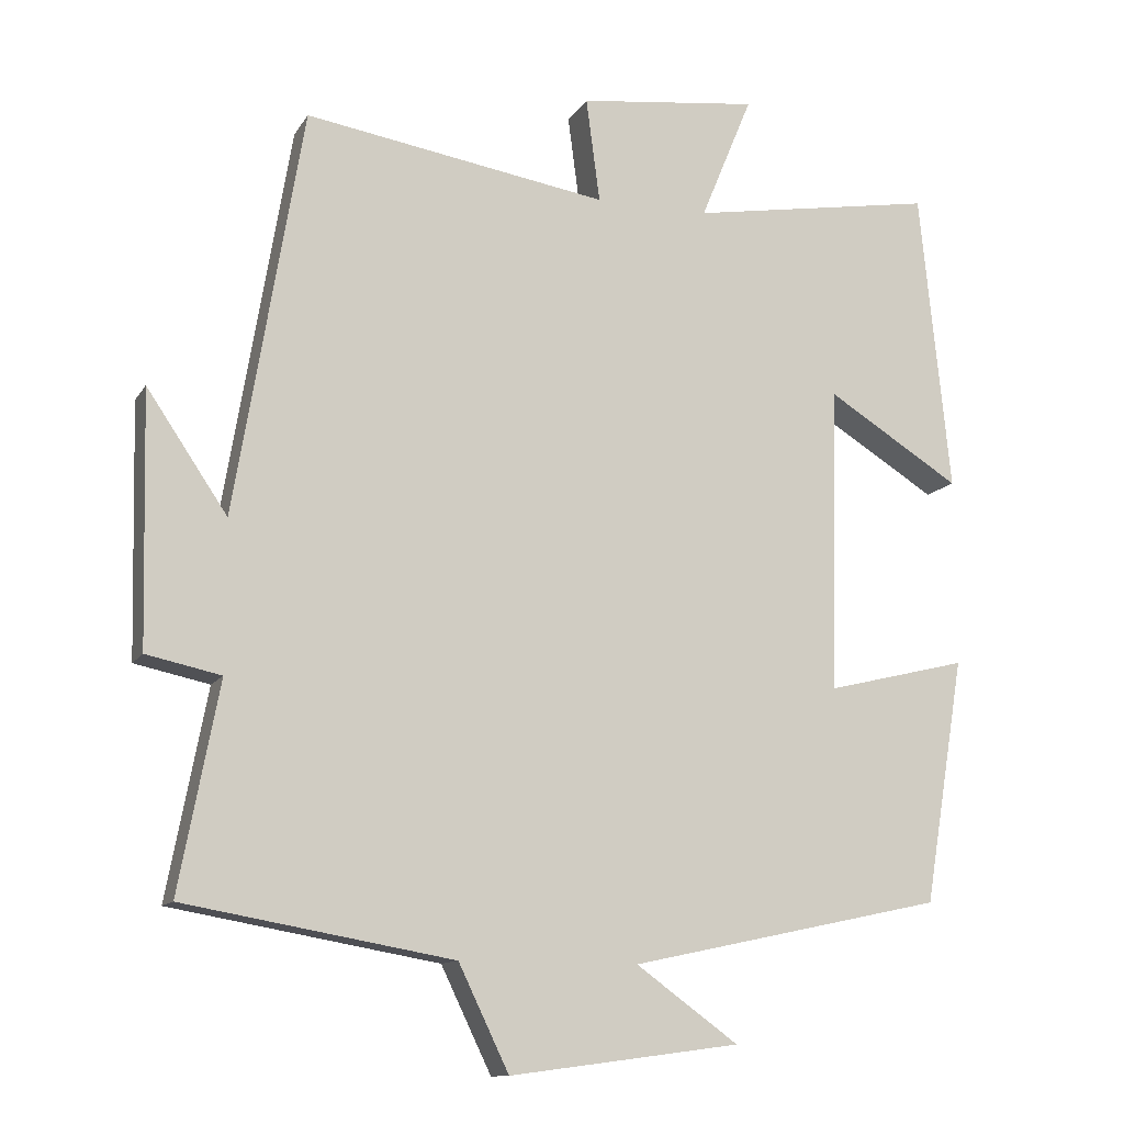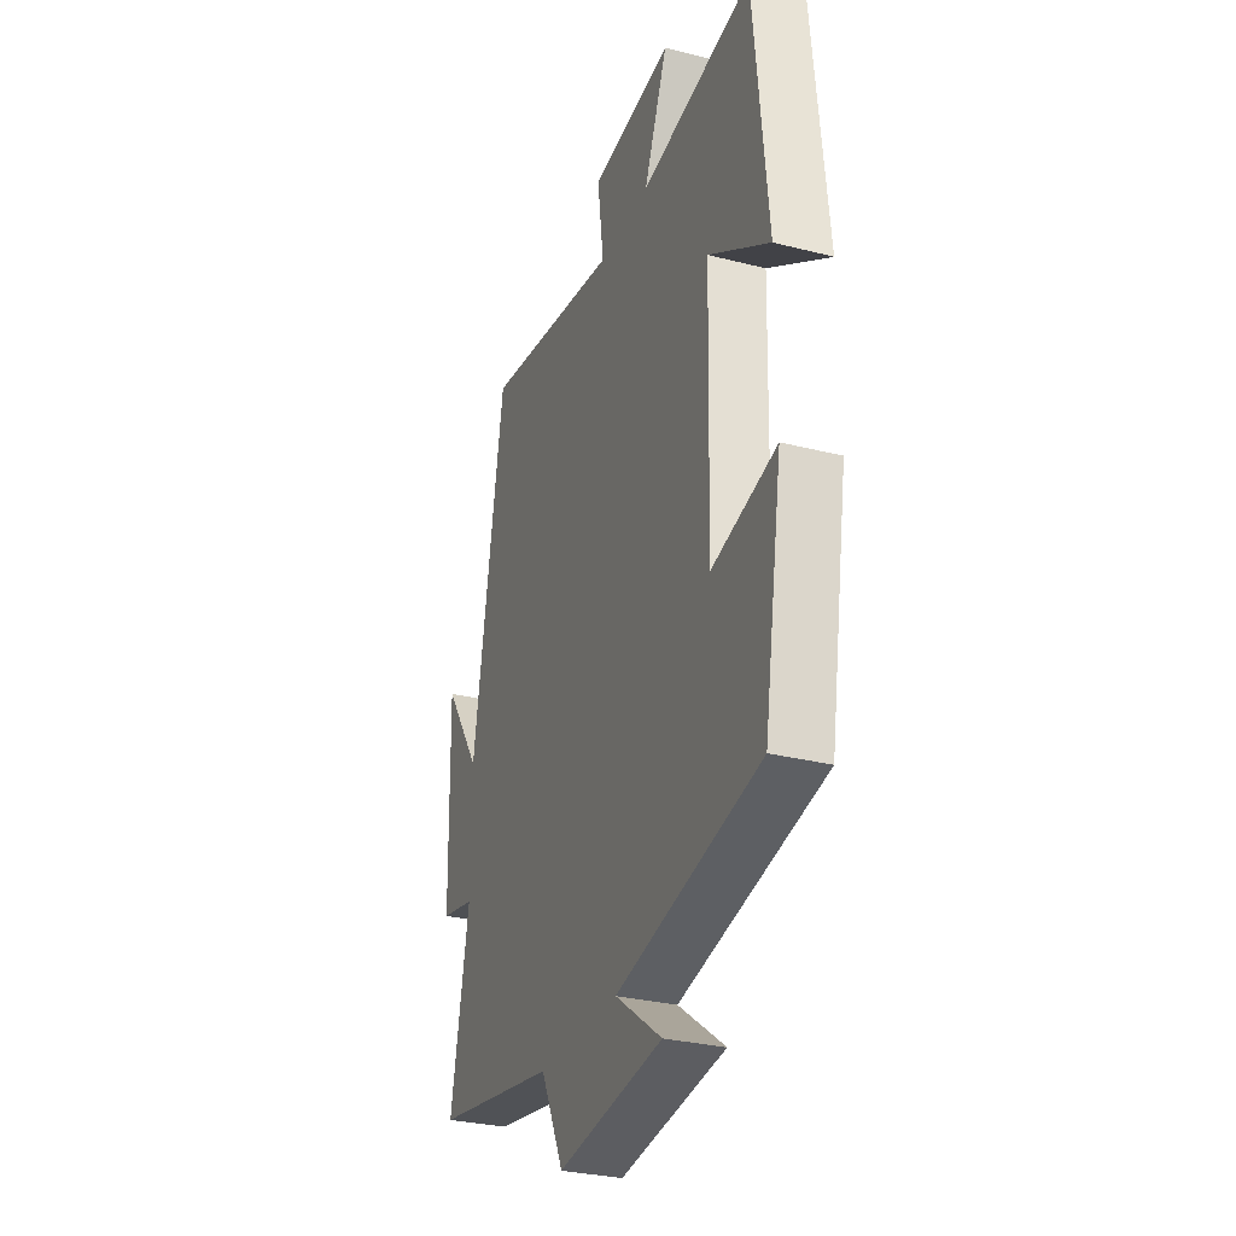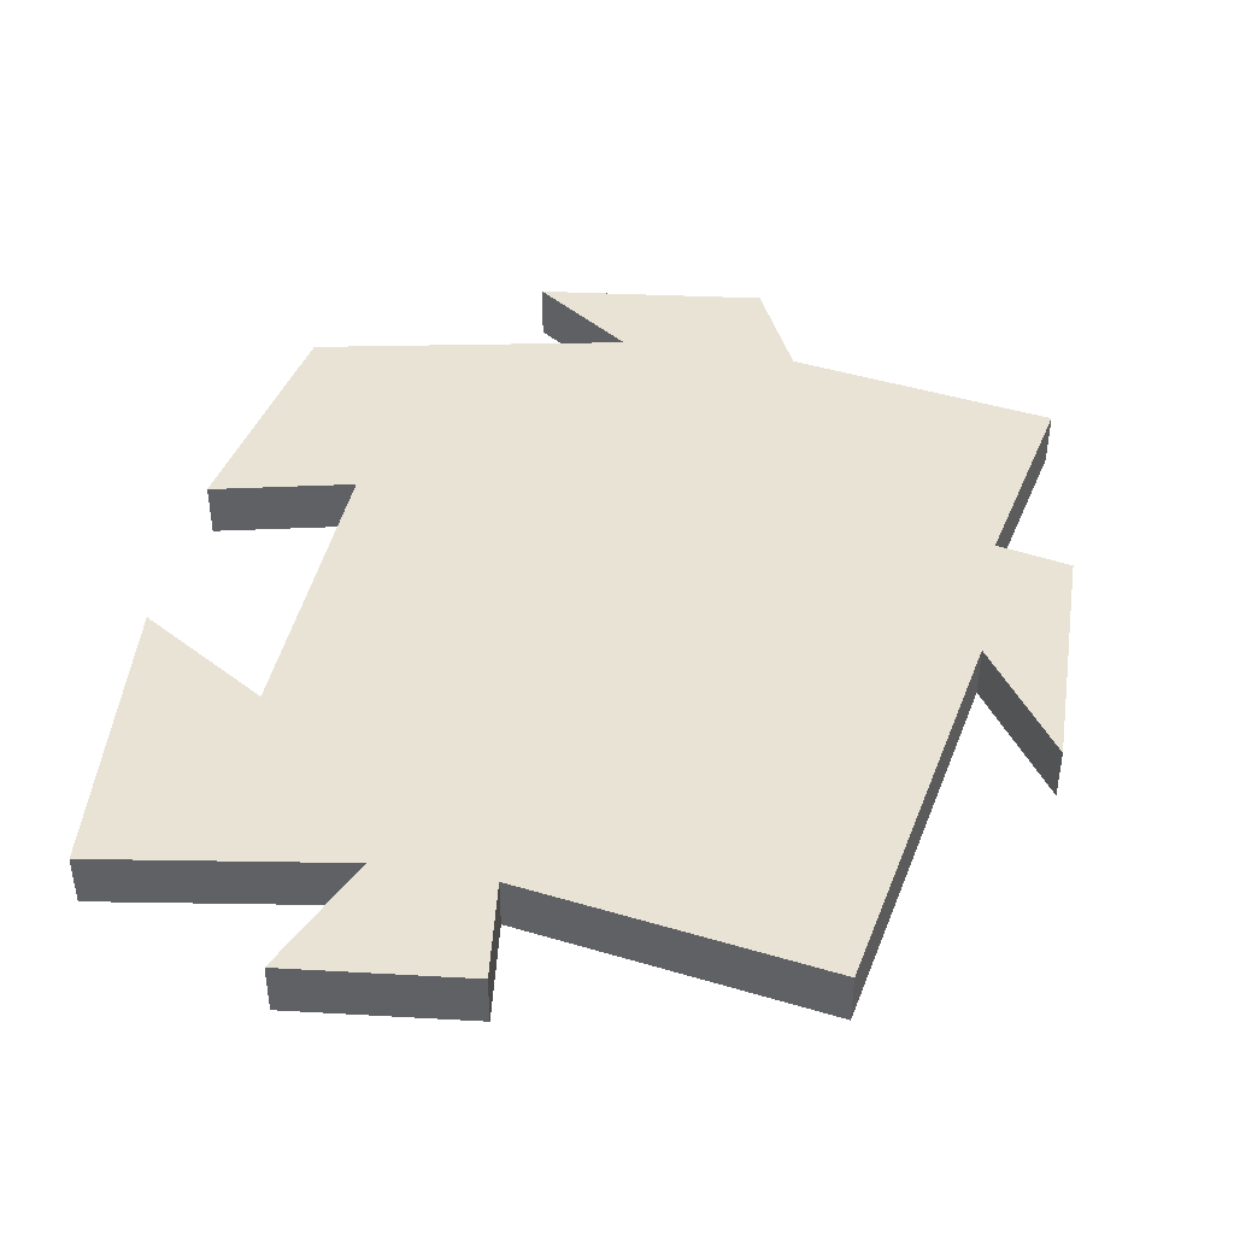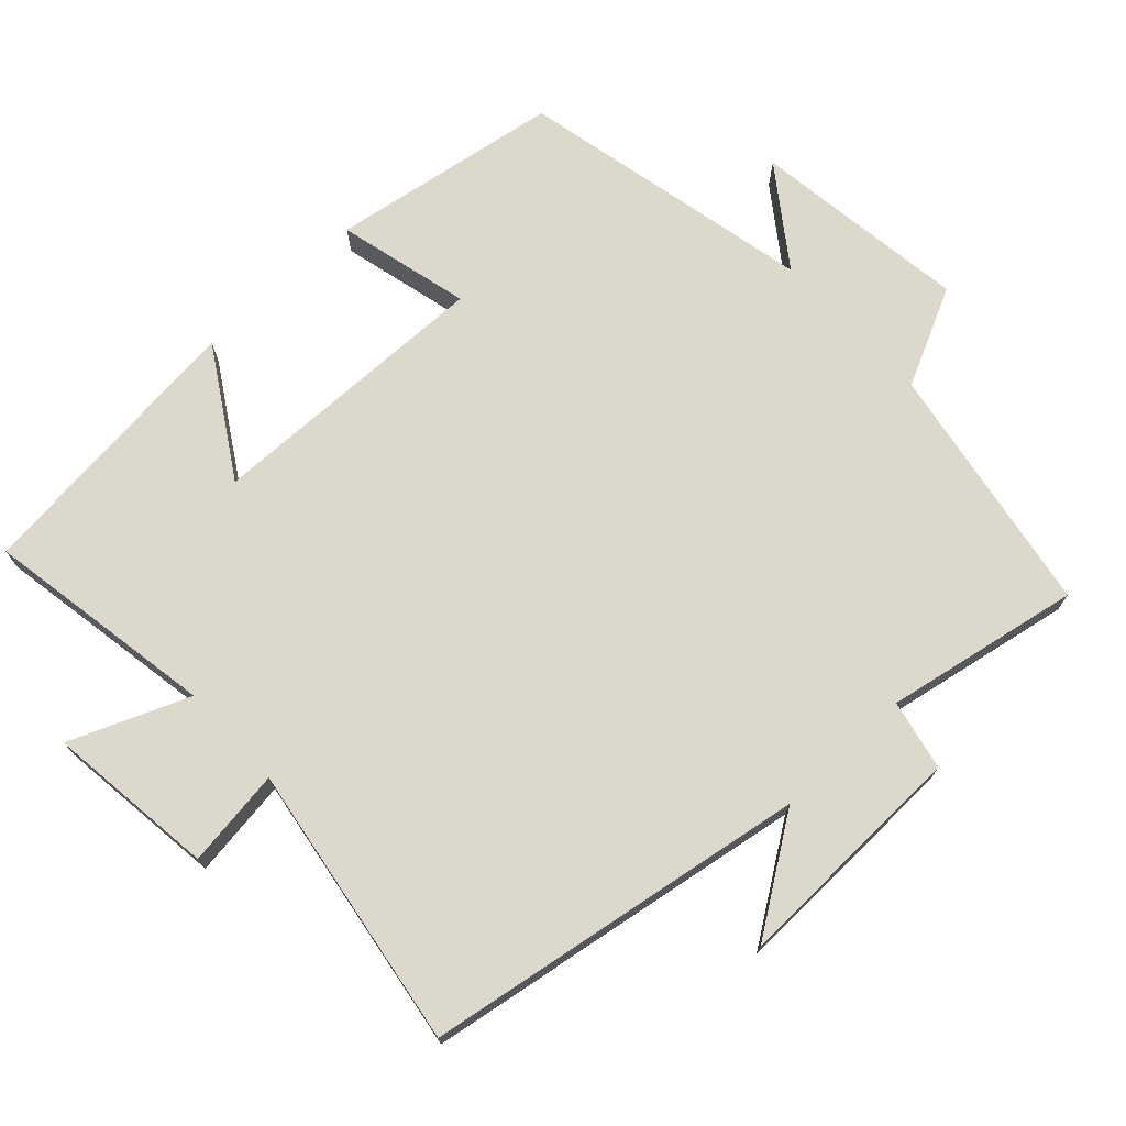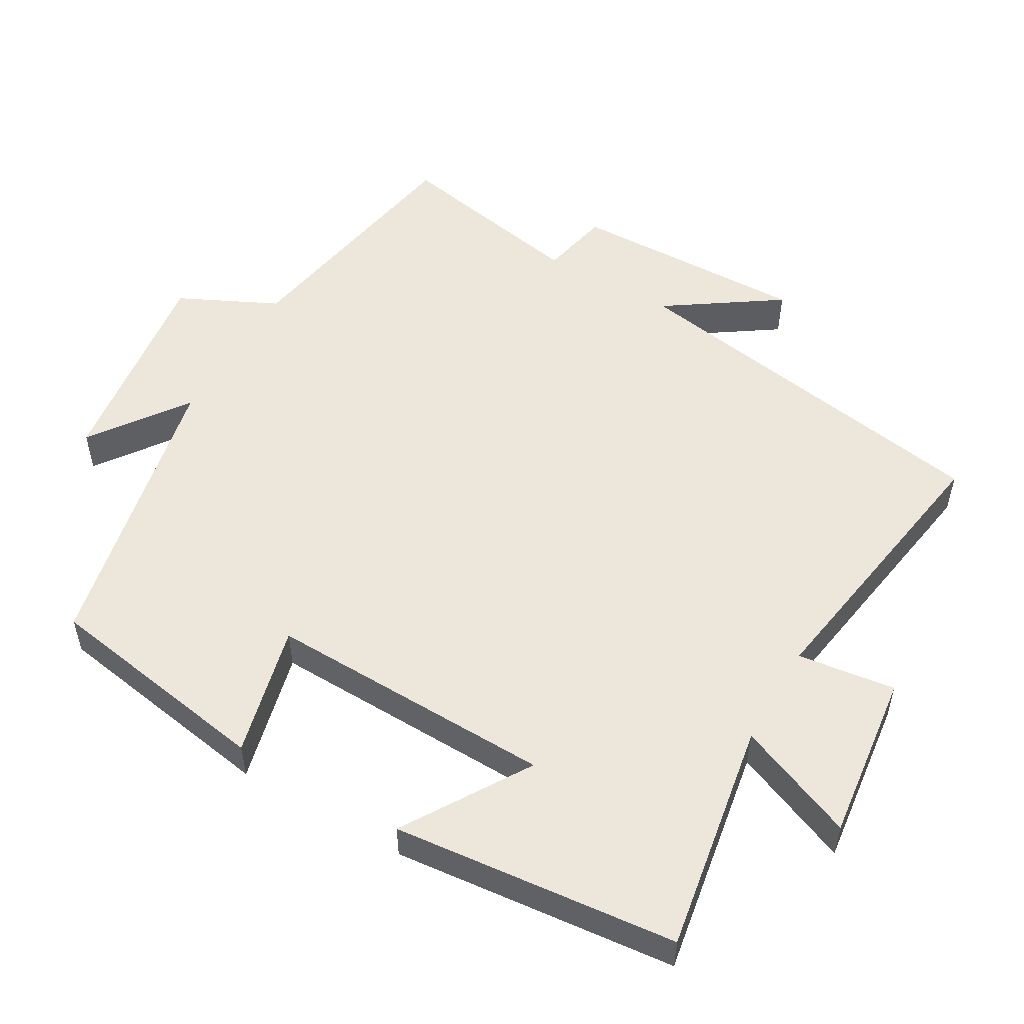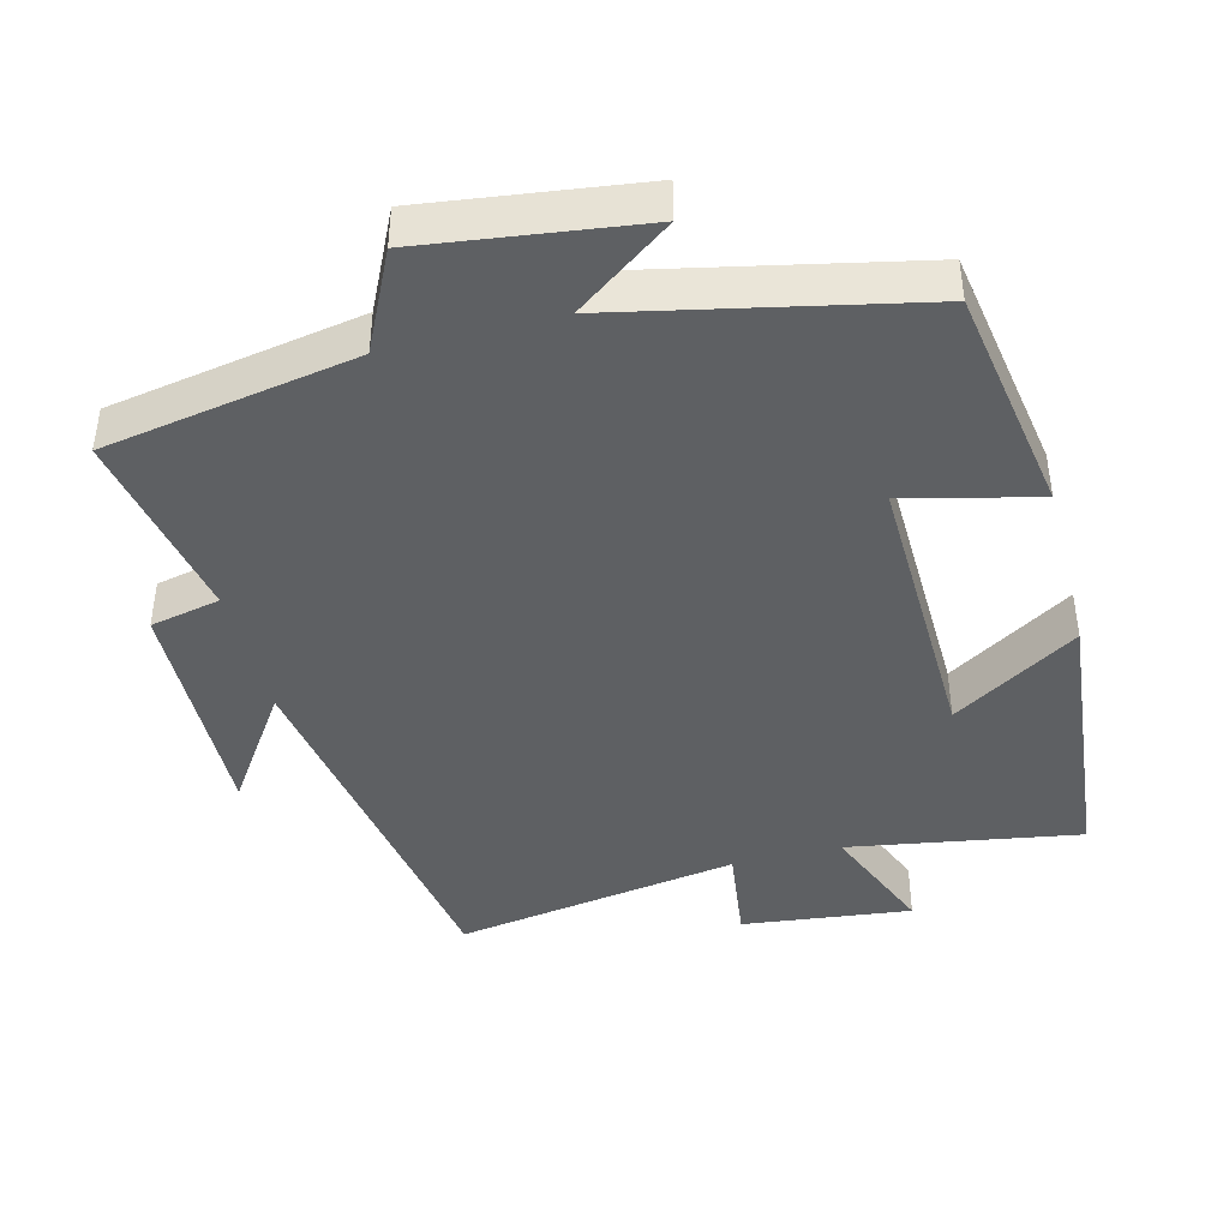
<metadata>
{"format":"obj","ext":"obj","renderer":"f3d","projection":"perspective","resolution":1024,"background":"white","views":[{"elev":-12.1,"azim":160.0,"up":"+Z"},{"elev":-30.0,"azim":-110.4,"up":"+Z"},{"elev":42.1,"azim":10.6,"up":"+Y"},{"elev":72.7,"azim":46.9,"up":"+Y"},{"elev":53.1,"azim":-60.0,"up":"+Y"},{"elev":-42.7,"azim":-165.6,"up":"+Y"}]}
</metadata>
<code>
v 0.411 0.07 0.564
v 0.5 0.07 0.03
v 0.606 0.07 0.187
v 0.598 0.07 -0.145
v 0.5 0.07 -0.166
v 0.552 0.07 -0.438
v 0.2 0.07 -0.5
v 0.134 0.07 -0.637
v -0.168 0.07 -0.597
v -0.034 0.07 -0.5
v -0.447 0.07 -0.412
v -0.5 0.07 -0.091
v -0.315 0.07 -0.136
v -0.325 0.07 0.266
v -0.5 0.07 0.157
v -0.46 0.07 0.554
v -0.137 0.07 0.5
v -0.205 0.07 0.665
v 0.031 0.07 0.637
v 0.013 0.07 0.5
v 0.411 0 0.564
v 0.5 0 0.03
v 0.606 0 0.187
v 0.598 0 -0.145
v 0.5 0 -0.166
v 0.552 0 -0.438
v 0.2 0 -0.5
v 0.134 0 -0.637
v -0.168 0 -0.597
v -0.034 0 -0.5
v -0.447 0 -0.412
v -0.5 0 -0.091
v -0.315 0 -0.136
v -0.325 0 0.266
v -0.5 0 0.157
v -0.46 0 0.554
v -0.137 0 0.5
v -0.205 0 0.665
v 0.031 0 0.637
v 0.013 0 0.5
f 17 18 19 20
f 14 15 16 17
f 13 14 17 20
f 10 11 12 13
f 10 13 20 1
f 7 8 9 10
f 5 6 7 10
f 2 3 4 5
f 1 2 5 10
f 40 39 38 37
f 37 36 35 34
f 40 37 34 33
f 33 32 31 30
f 21 40 33 30
f 30 29 28 27
f 30 27 26 25
f 25 24 23 22
f 30 25 22 21
f 1 21 22 2
f 2 22 23 3
f 3 23 24 4
f 4 24 25 5
f 5 25 26 6
f 6 26 27 7
f 7 27 28 8
f 8 28 29 9
f 9 29 30 10
f 10 30 31 11
f 11 31 32 12
f 12 32 33 13
f 13 33 34 14
f 14 34 35 15
f 15 35 36 16
f 16 36 37 17
f 17 37 38 18
f 18 38 39 19
f 19 39 40 20
f 20 40 21 1

</code>
